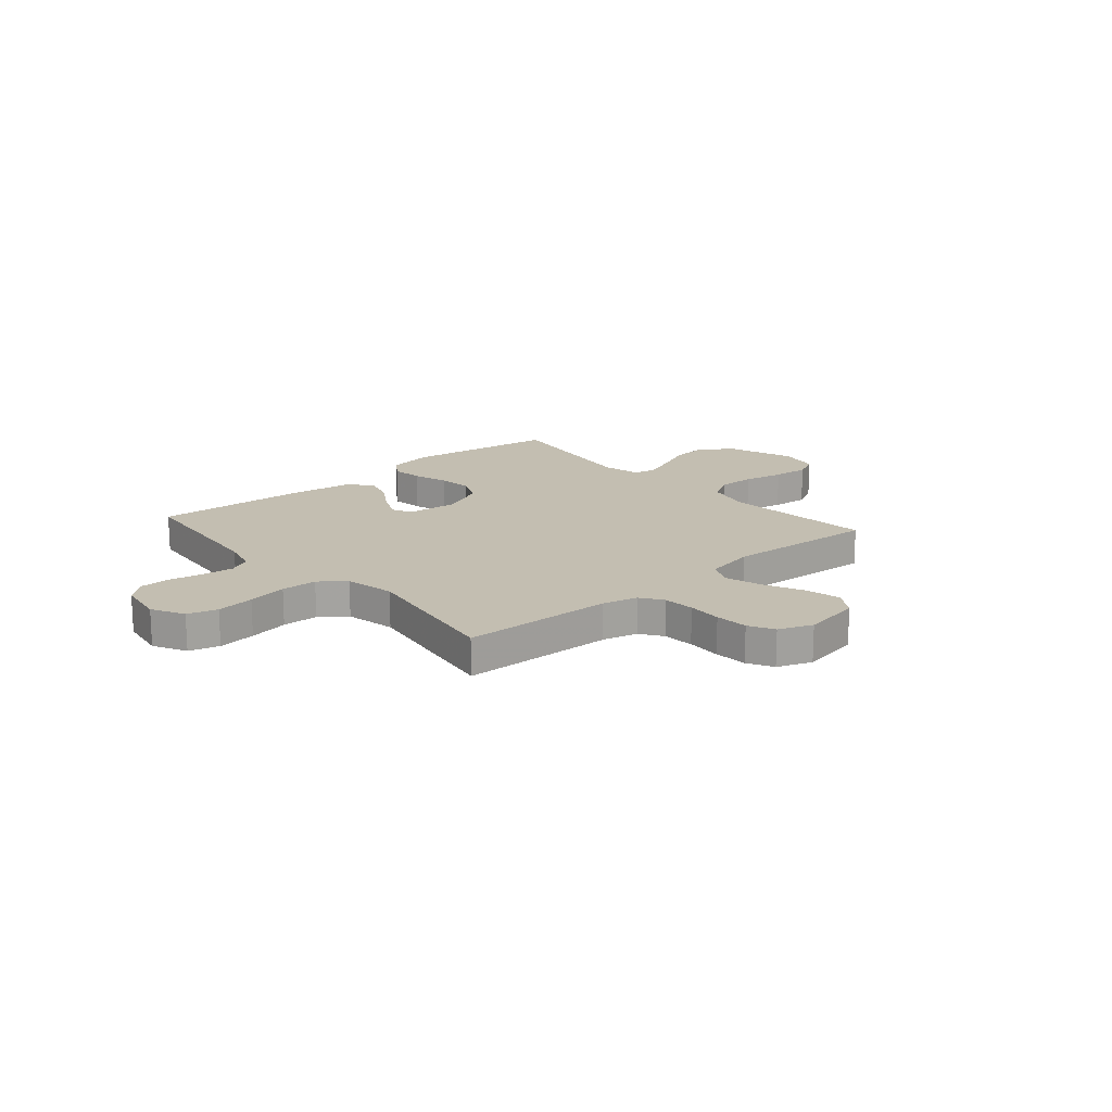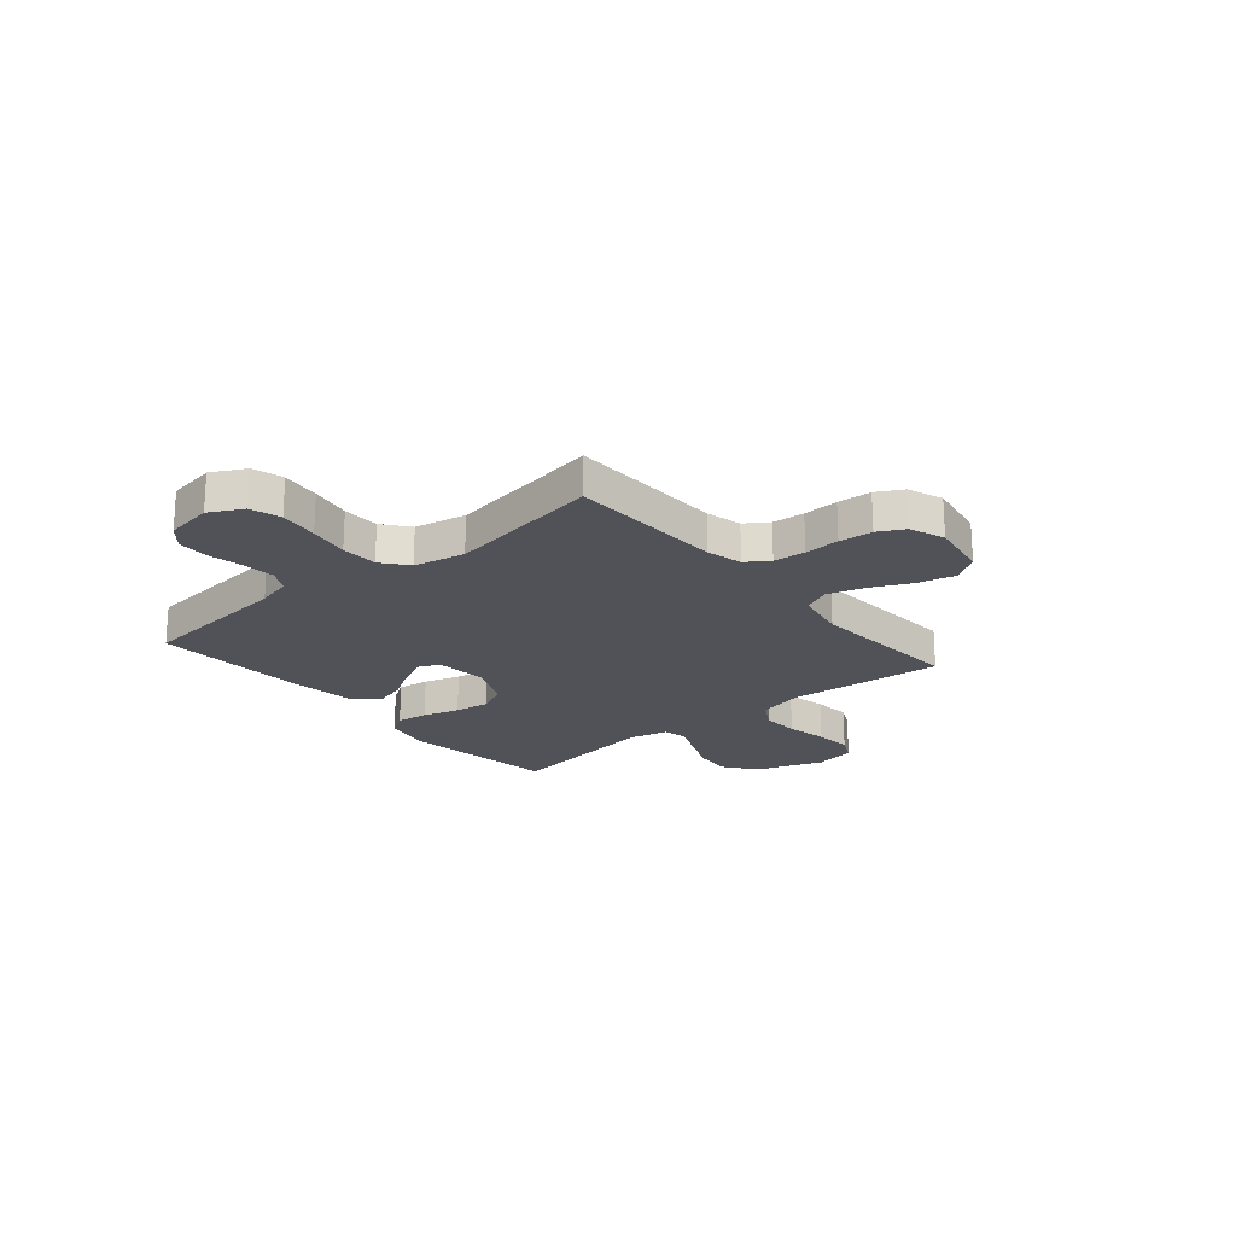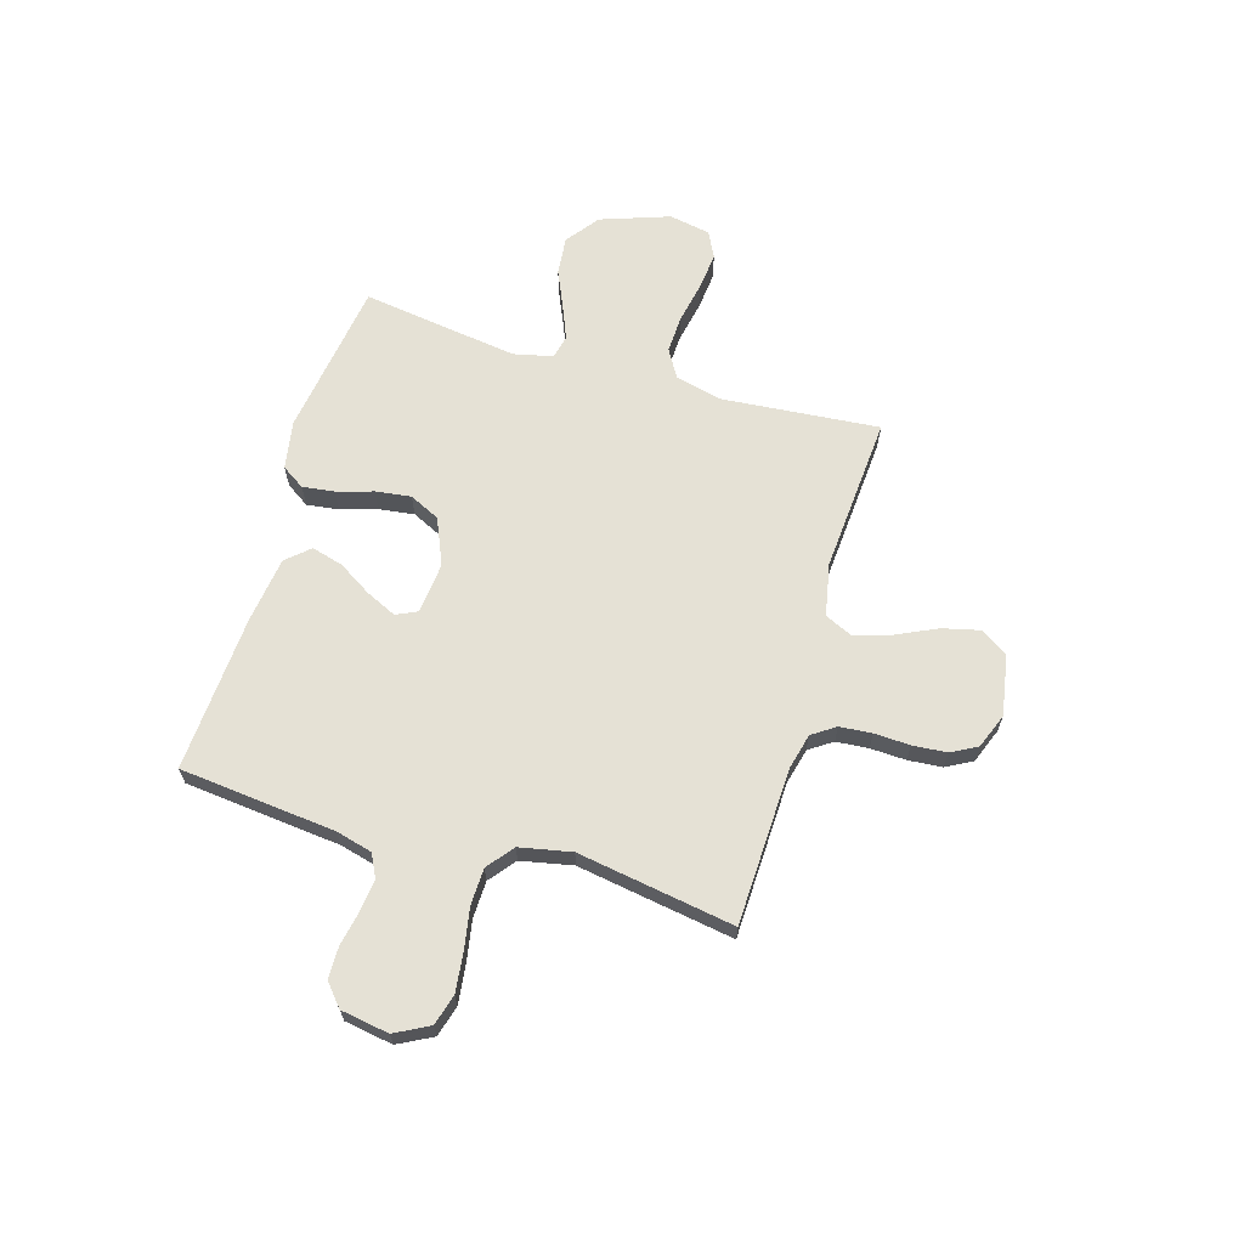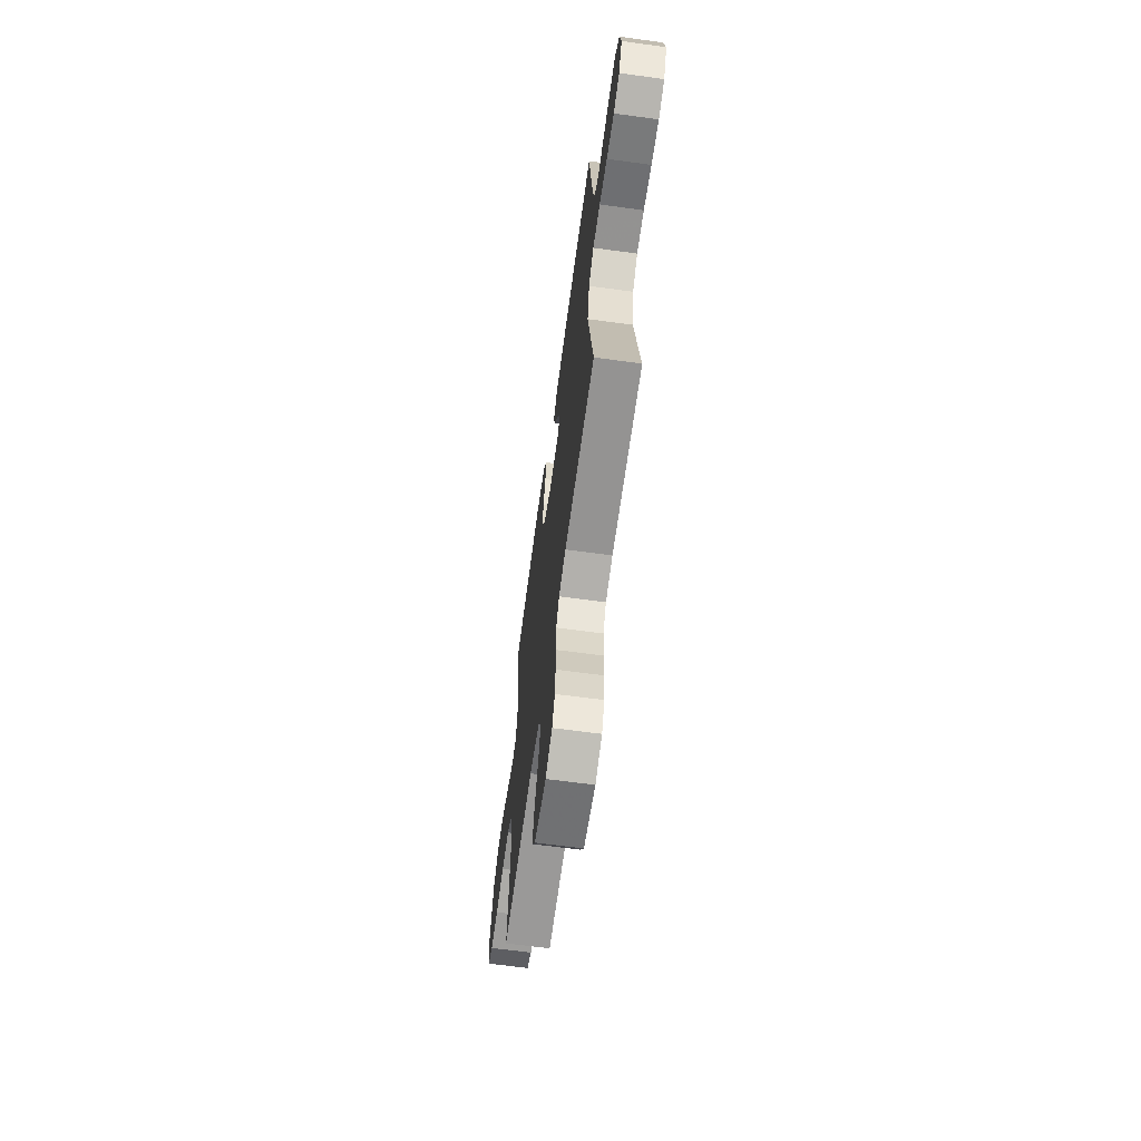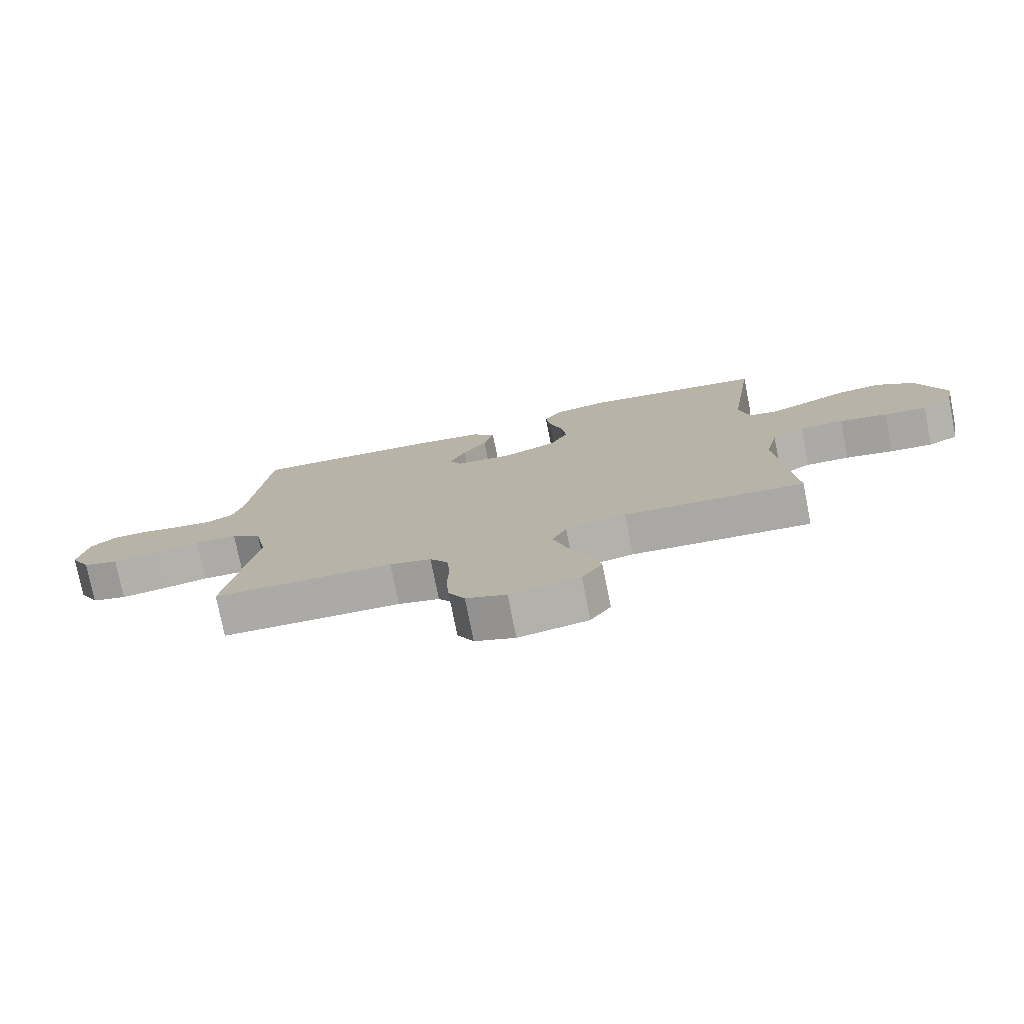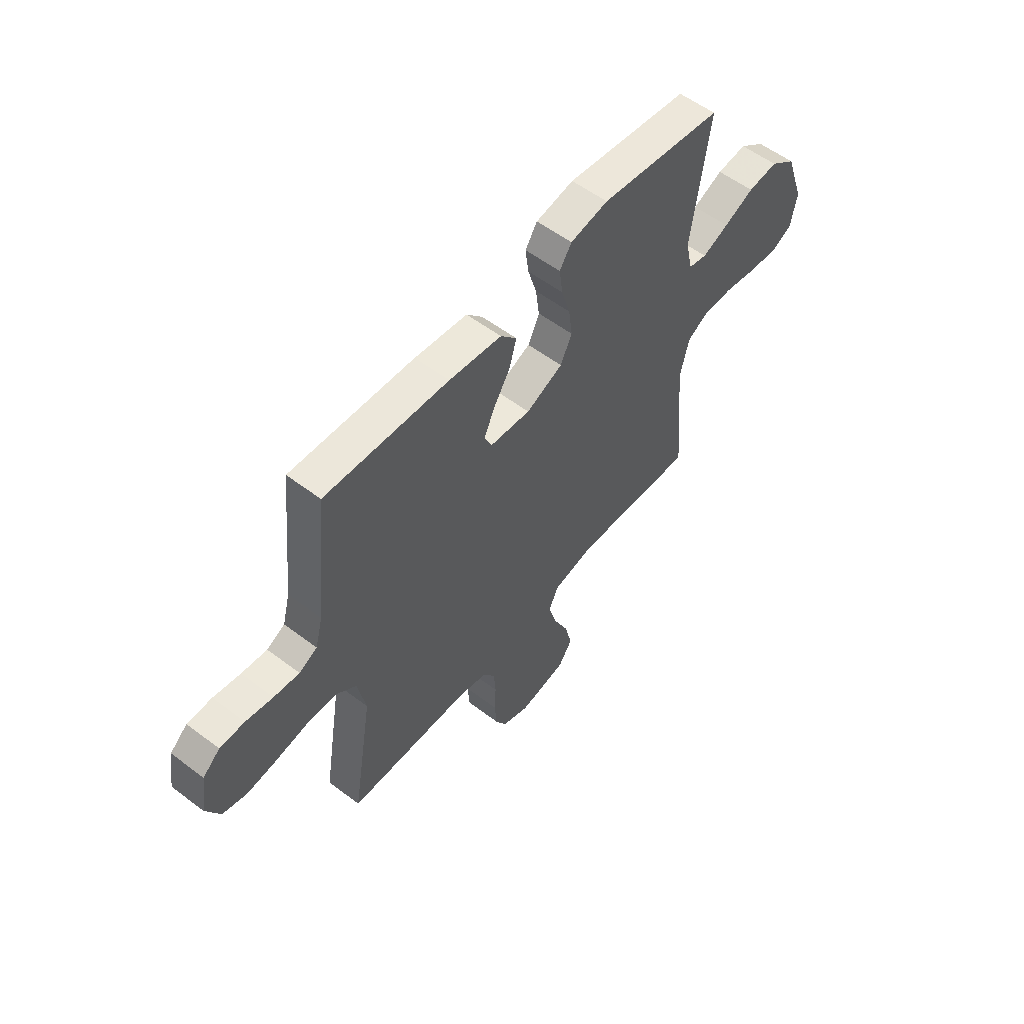
<metadata>
{"format":"obj","ext":"obj","renderer":"f3d","projection":"perspective","resolution":1024,"background":"white","views":[{"elev":17.2,"azim":139.0,"up":"+Y"},{"elev":-21.4,"azim":130.1,"up":"+Y"},{"elev":65.1,"azim":106.5,"up":"+Y"},{"elev":-64.9,"azim":82.2,"up":"+Z"},{"elev":-76.7,"azim":-168.8,"up":"+Z"},{"elev":56.1,"azim":128.5,"up":"+Z"}]}
</metadata>
<code>
v -0.5 0.07 0.5
v -0.2 0.07 0.543
v -0.108 0.07 0.527
v -0.079 0.07 0.483
v -0.087 0.07 0.422
v -0.108 0.07 0.352
v -0.117 0.07 0.284
v -0.089 0.07 0.226
v 0 0.07 0.188
v 0.098 0.07 0.198
v 0.117 0.07 0.238
v 0.09 0.07 0.296
v 0.05 0.07 0.36
v 0.033 0.07 0.421
v 0.072 0.07 0.465
v 0.2 0.07 0.482
v 0.5 0.07 0.5
v 0.531 0.07 0.2
v 0.549 0.07 0.131
v 0.593 0.07 0.109
v 0.655 0.07 0.116
v 0.721 0.07 0.129
v 0.781 0.07 0.128
v 0.823 0.07 0.092
v 0.838 0.07 0
v 0.804 0.07 -0.065
v 0.745 0.07 -0.082
v 0.67 0.07 -0.073
v 0.592 0.07 -0.059
v 0.521 0.07 -0.061
v 0.471 0.07 -0.101
v 0.451 0.07 -0.2
v 0.5 0.07 -0.5
v 0.2 0.07 -0.51
v 0.131 0.07 -0.527
v 0.101 0.07 -0.571
v 0.096 0.07 -0.633
v 0.099 0.07 -0.701
v 0.094 0.07 -0.766
v 0.067 0.07 -0.816
v 0 0.07 -0.842
v -0.116 0.07 -0.822
v -0.15 0.07 -0.77
v -0.133 0.07 -0.699
v -0.097 0.07 -0.622
v -0.075 0.07 -0.55
v -0.099 0.07 -0.498
v -0.2 0.07 -0.478
v -0.5 0.07 -0.5
v -0.474 0.07 -0.2
v -0.495 0.07 -0.11
v -0.549 0.07 -0.078
v -0.622 0.07 -0.081
v -0.702 0.07 -0.097
v -0.773 0.07 -0.104
v -0.823 0.07 -0.079
v -0.838 0.07 0
v -0.792 0.07 0.132
v -0.729 0.07 0.179
v -0.656 0.07 0.172
v -0.583 0.07 0.14
v -0.519 0.07 0.114
v -0.474 0.07 0.124
v -0.457 0.07 0.2
v -0.5 0 0.5
v -0.2 0 0.543
v -0.108 0 0.527
v -0.079 0 0.483
v -0.087 0 0.422
v -0.108 0 0.352
v -0.117 0 0.284
v -0.089 0 0.226
v 0 0 0.188
v 0.098 0 0.198
v 0.117 0 0.238
v 0.09 0 0.296
v 0.05 0 0.36
v 0.033 0 0.421
v 0.072 0 0.465
v 0.2 0 0.482
v 0.5 0 0.5
v 0.531 0 0.2
v 0.549 0 0.131
v 0.593 0 0.109
v 0.655 0 0.116
v 0.721 0 0.129
v 0.781 0 0.128
v 0.823 0 0.092
v 0.838 0 0
v 0.804 0 -0.065
v 0.745 0 -0.082
v 0.67 0 -0.073
v 0.592 0 -0.059
v 0.521 0 -0.061
v 0.471 0 -0.101
v 0.451 0 -0.2
v 0.5 0 -0.5
v 0.2 0 -0.51
v 0.131 0 -0.527
v 0.101 0 -0.571
v 0.096 0 -0.633
v 0.099 0 -0.701
v 0.094 0 -0.766
v 0.067 0 -0.816
v 0 0 -0.842
v -0.116 0 -0.822
v -0.15 0 -0.77
v -0.133 0 -0.699
v -0.097 0 -0.622
v -0.075 0 -0.55
v -0.099 0 -0.498
v -0.2 0 -0.478
v -0.5 0 -0.5
v -0.474 0 -0.2
v -0.495 0 -0.11
v -0.549 0 -0.078
v -0.622 0 -0.081
v -0.702 0 -0.097
v -0.773 0 -0.104
v -0.823 0 -0.079
v -0.838 0 0
v -0.792 0 0.132
v -0.729 0 0.179
v -0.656 0 0.172
v -0.583 0 0.14
v -0.519 0 0.114
v -0.474 0 0.124
v -0.457 0 0.2
f 59 60 61
f 58 59 61
f 57 58 61
f 56 57 61
f 55 56 61
f 54 55 61
f 53 54 61
f 52 53 61 62
f 51 52 62 63
f 48 49 50
f 51 63 64
f 50 51 64
f 48 50 64
f 47 48 64
f 43 44 45
f 42 43 45
f 41 42 45
f 40 41 45
f 39 40 45
f 38 39 45
f 37 38 45
f 36 37 45 46
f 35 36 46 47
f 32 33 34
f 35 47 64
f 34 35 64
f 32 34 64
f 31 32 64
f 27 28 29
f 26 27 29
f 25 26 29
f 24 25 29
f 23 24 29
f 22 23 29
f 21 22 29
f 20 21 29 30
f 30 31 64
f 20 30 64
f 19 20 64
f 16 17 18
f 15 16 18
f 14 15 18
f 13 14 18
f 12 13 18
f 11 12 18 19
f 4 5 6
f 3 4 6
f 2 3 6
f 1 2 6
f 64 1 6
f 64 6 7
f 10 11 19
f 9 10 19
f 9 19 64
f 8 9 64
f 7 8 64
f 125 124 123
f 125 123 122
f 125 122 121
f 125 121 120
f 125 120 119
f 125 119 118
f 125 118 117
f 126 125 117 116
f 127 126 116 115
f 114 113 112
f 128 127 115
f 128 115 114
f 128 114 112
f 128 112 111
f 109 108 107
f 109 107 106
f 109 106 105
f 109 105 104
f 109 104 103
f 109 103 102
f 109 102 101
f 110 109 101 100
f 111 110 100 99
f 98 97 96
f 128 111 99
f 128 99 98
f 128 98 96
f 128 96 95
f 93 92 91
f 93 91 90
f 93 90 89
f 93 89 88
f 93 88 87
f 93 87 86
f 93 86 85
f 94 93 85 84
f 128 95 94
f 128 94 84
f 128 84 83
f 82 81 80
f 82 80 79
f 82 79 78
f 82 78 77
f 82 77 76
f 83 82 76 75
f 70 69 68
f 70 68 67
f 70 67 66
f 70 66 65
f 70 65 128
f 71 70 128
f 83 75 74
f 83 74 73
f 128 83 73
f 128 73 72
f 128 72 71
f 1 65 66 2
f 2 66 67 3
f 3 67 68 4
f 4 68 69 5
f 5 69 70 6
f 6 70 71 7
f 7 71 72 8
f 8 72 73 9
f 9 73 74 10
f 10 74 75 11
f 11 75 76 12
f 12 76 77 13
f 13 77 78 14
f 14 78 79 15
f 15 79 80 16
f 16 80 81 17
f 17 81 82 18
f 18 82 83 19
f 19 83 84 20
f 20 84 85 21
f 21 85 86 22
f 22 86 87 23
f 23 87 88 24
f 24 88 89 25
f 25 89 90 26
f 26 90 91 27
f 27 91 92 28
f 28 92 93 29
f 29 93 94 30
f 30 94 95 31
f 31 95 96 32
f 32 96 97 33
f 33 97 98 34
f 34 98 99 35
f 35 99 100 36
f 36 100 101 37
f 37 101 102 38
f 38 102 103 39
f 39 103 104 40
f 40 104 105 41
f 41 105 106 42
f 42 106 107 43
f 43 107 108 44
f 44 108 109 45
f 45 109 110 46
f 46 110 111 47
f 47 111 112 48
f 48 112 113 49
f 49 113 114 50
f 50 114 115 51
f 51 115 116 52
f 52 116 117 53
f 53 117 118 54
f 54 118 119 55
f 55 119 120 56
f 56 120 121 57
f 57 121 122 58
f 58 122 123 59
f 59 123 124 60
f 60 124 125 61
f 61 125 126 62
f 62 126 127 63
f 63 127 128 64
f 64 128 65 1

</code>
